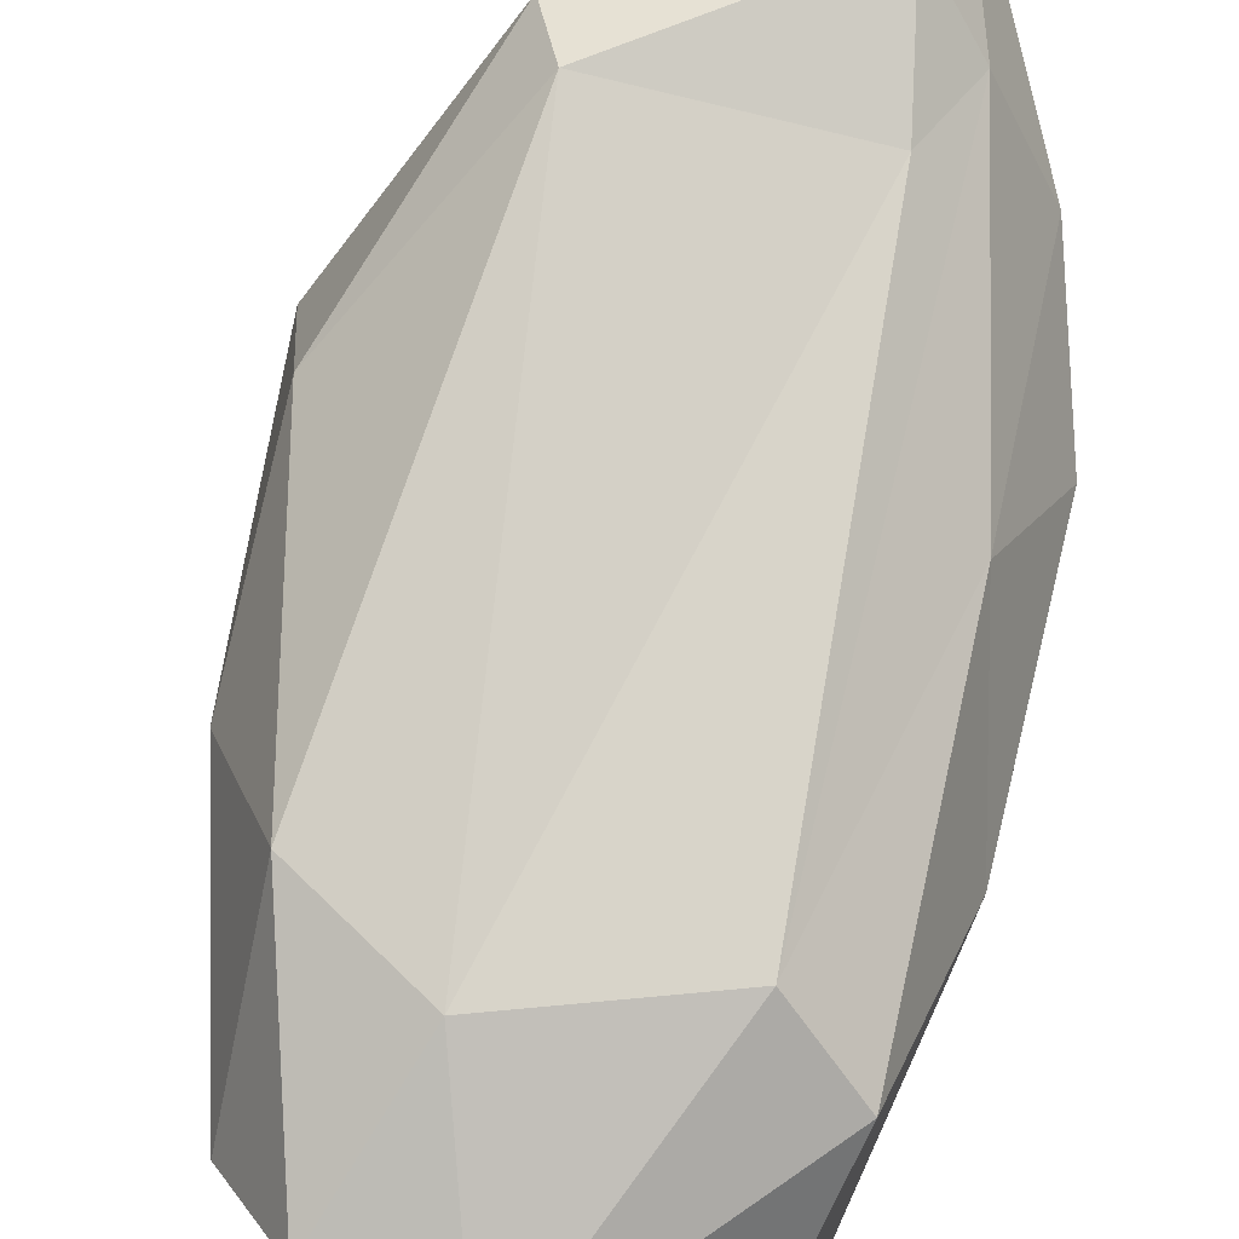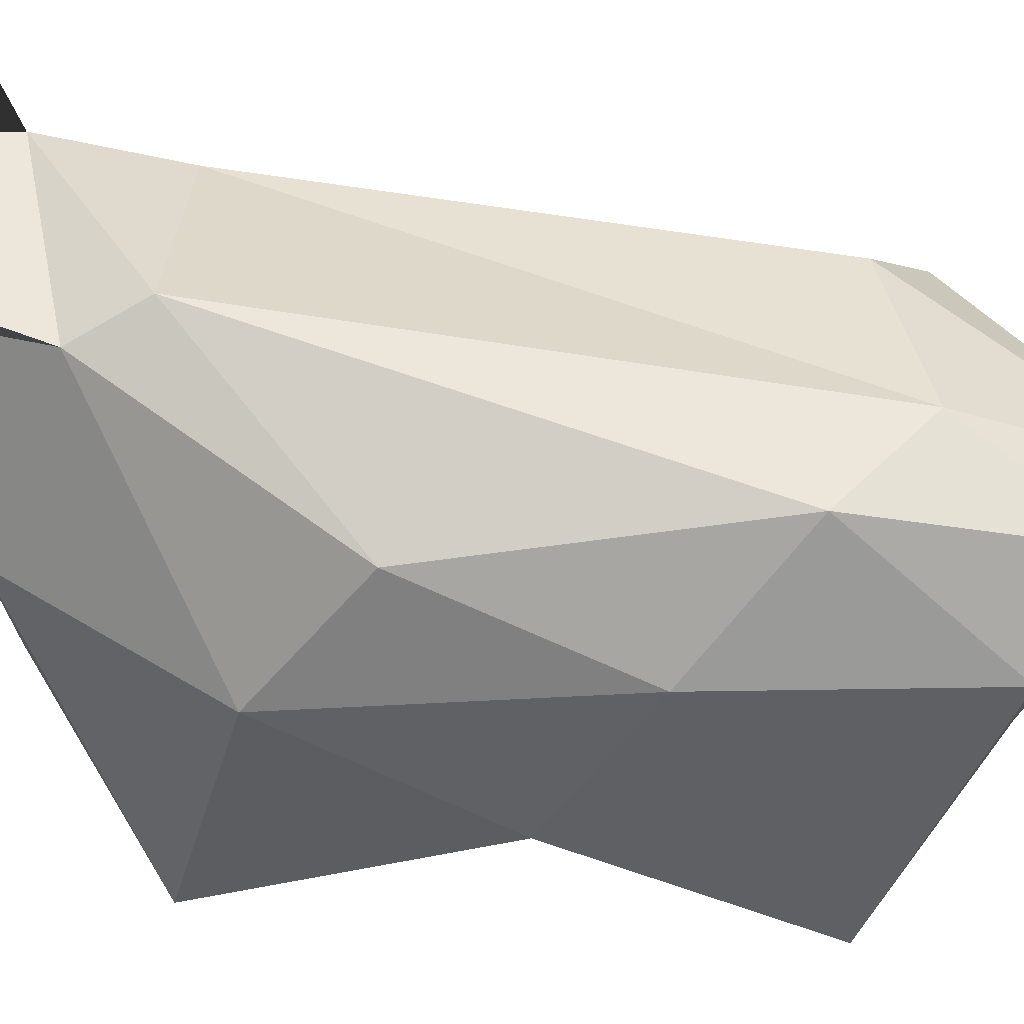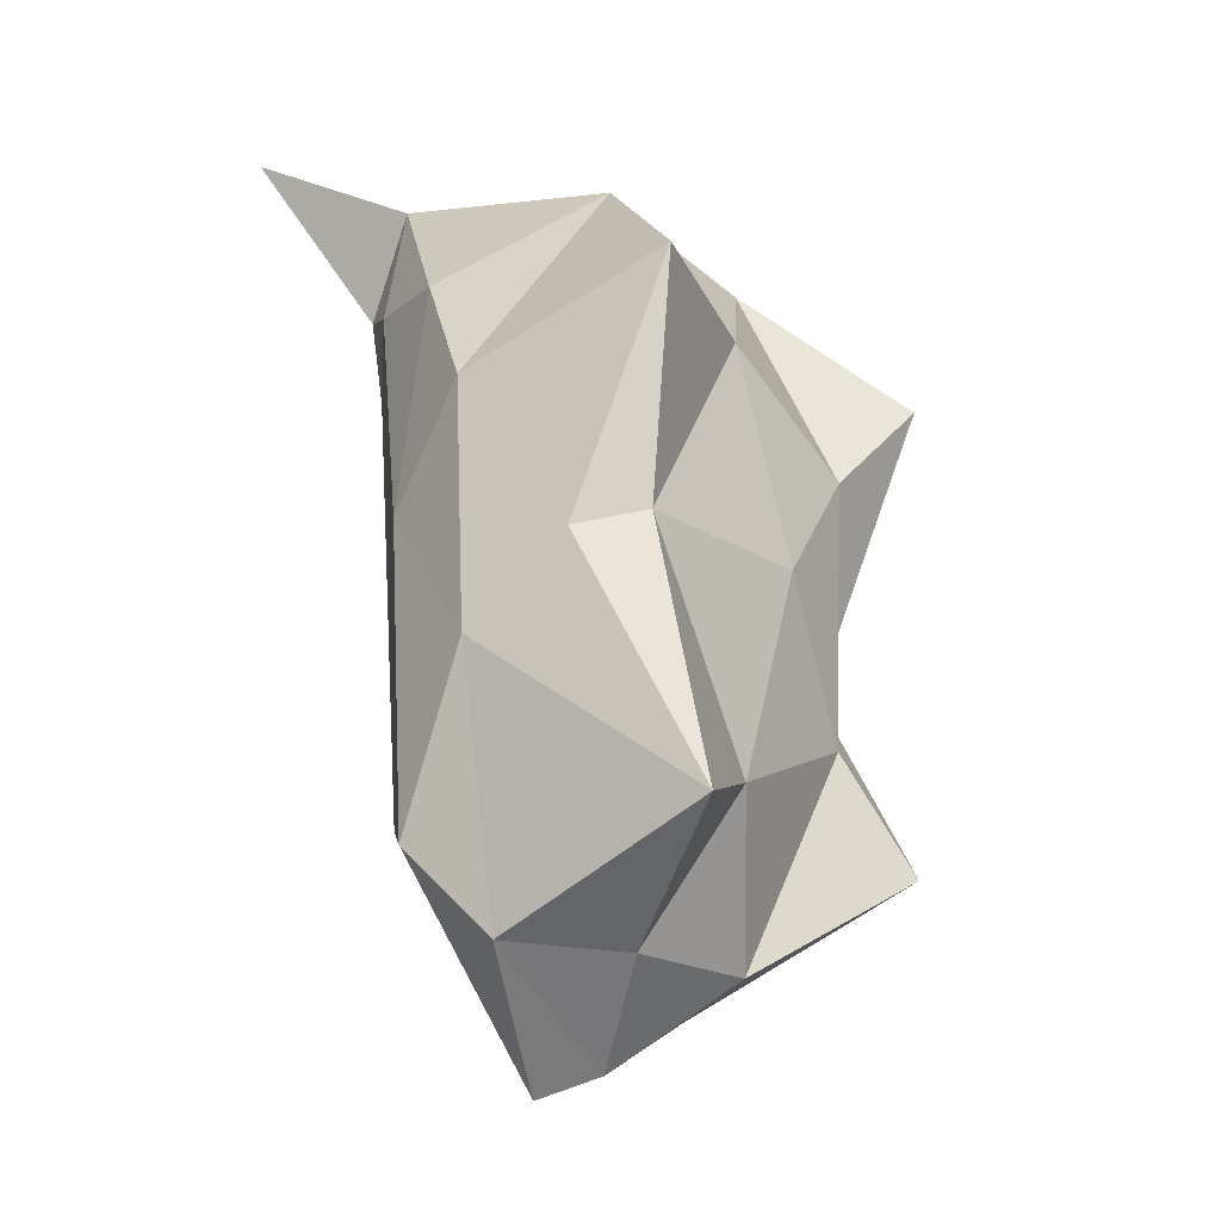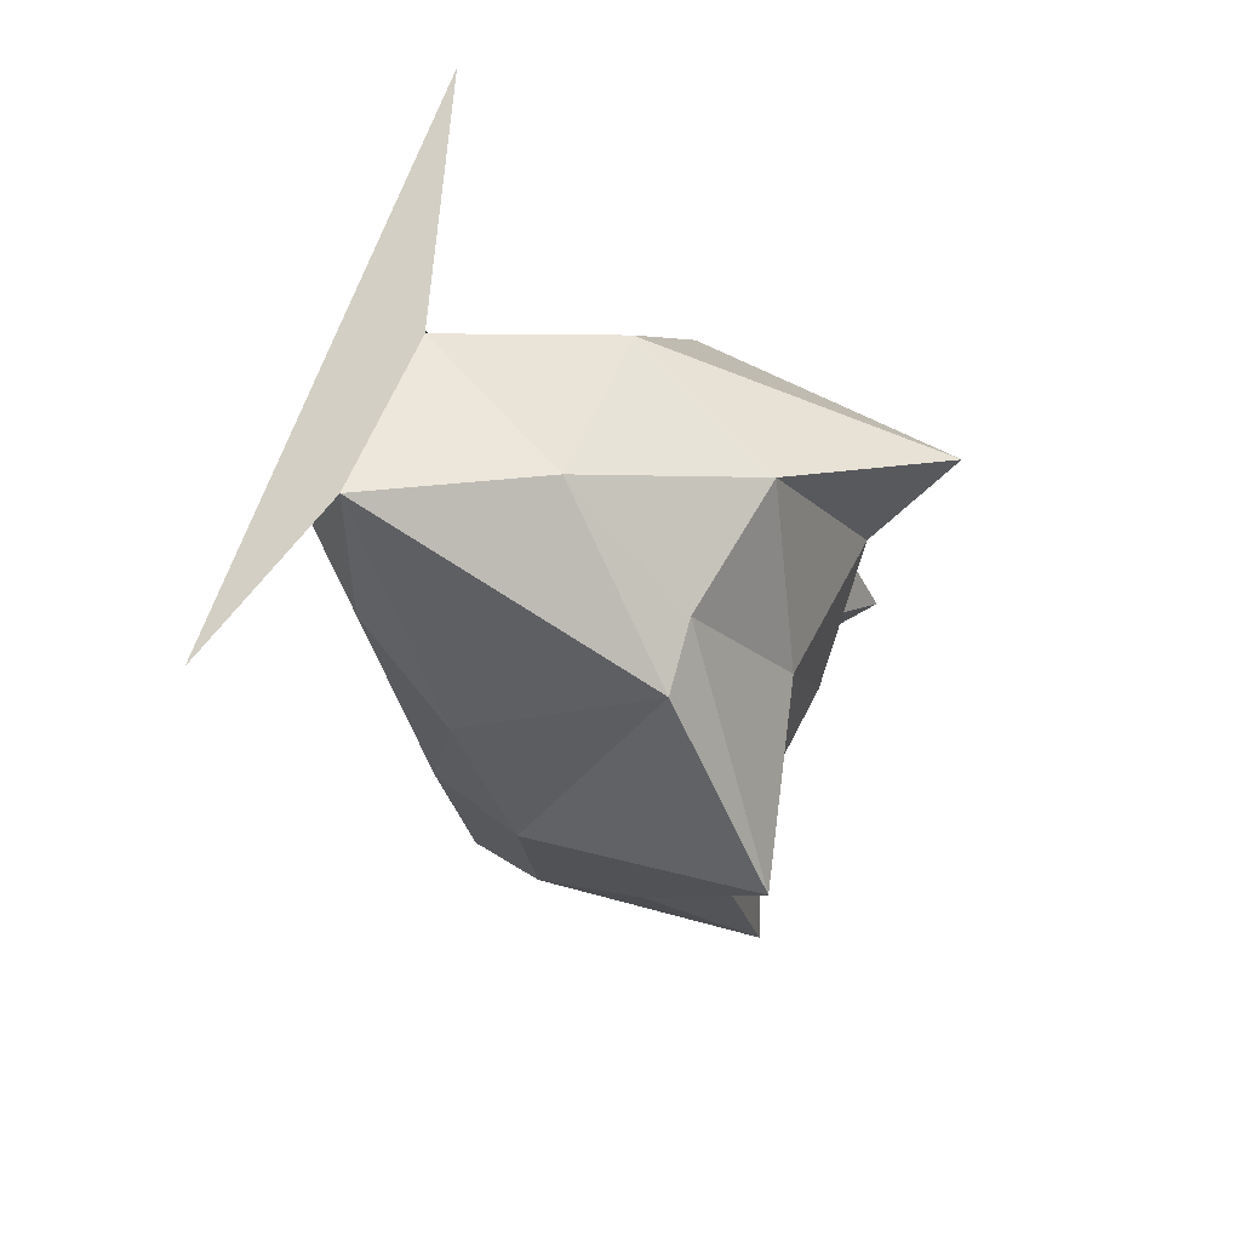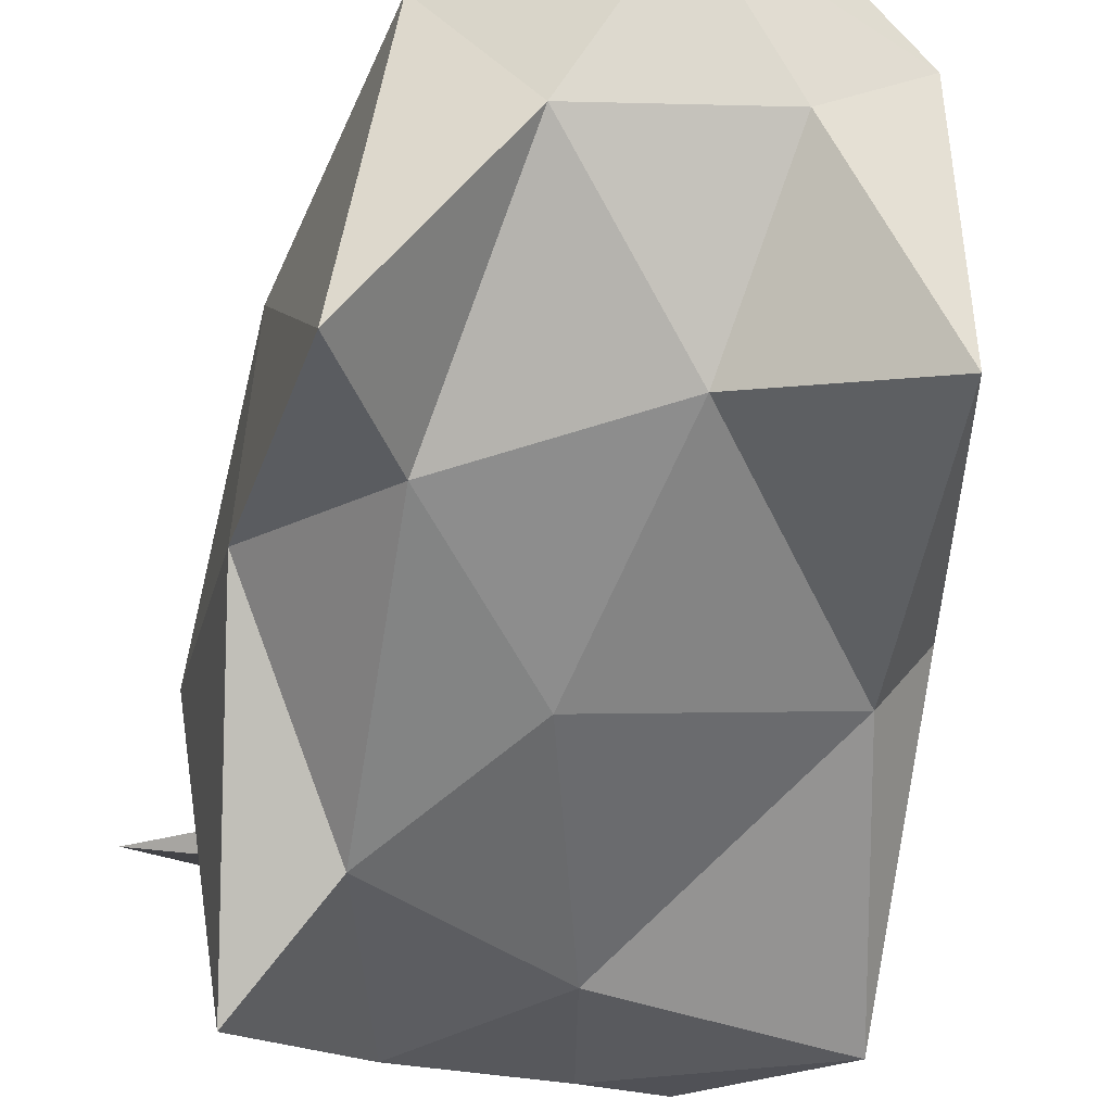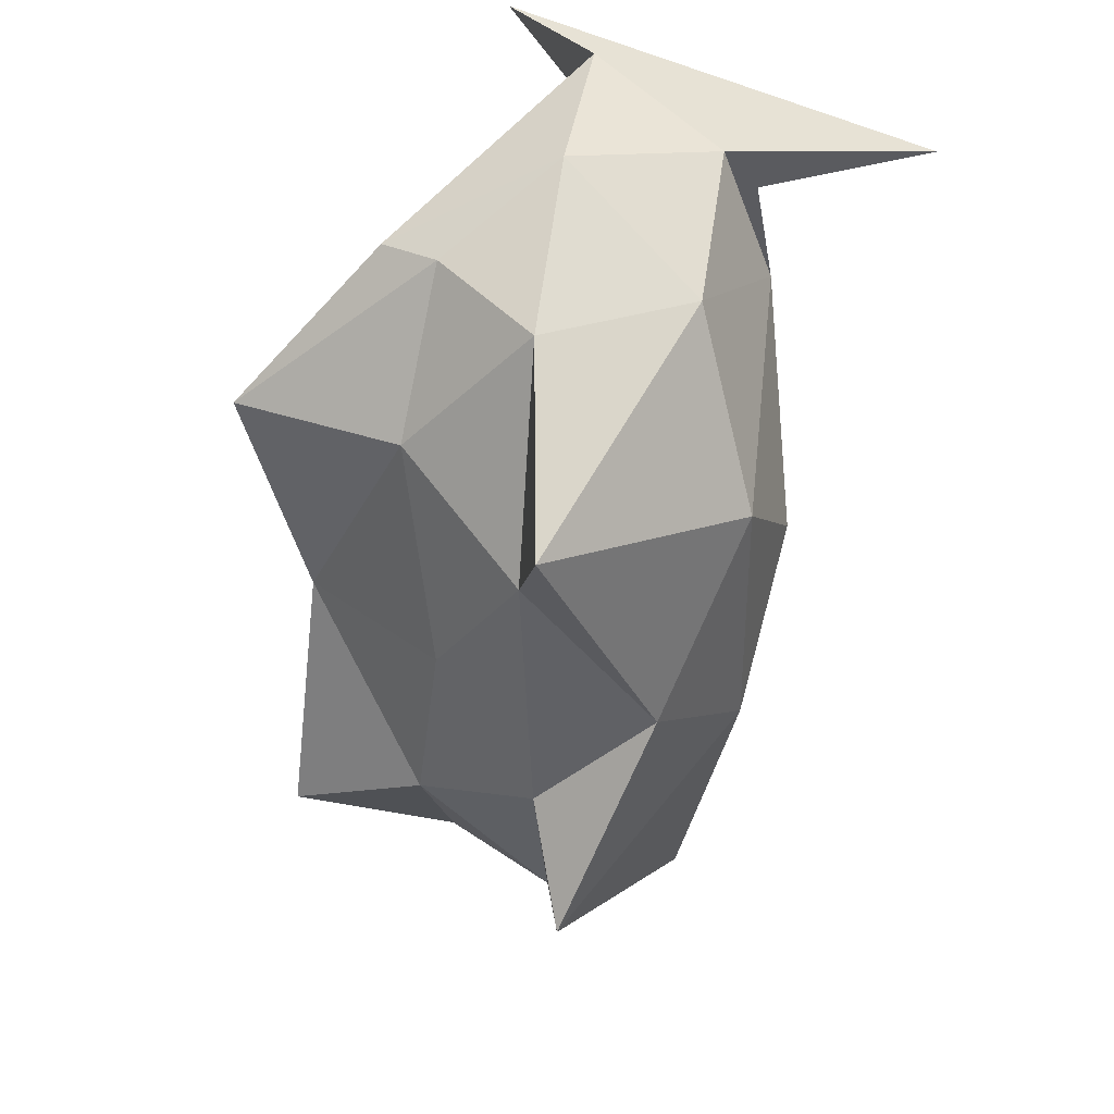
<metadata>
{"format":"obj","ext":"obj","renderer":"f3d","projection":"perspective","resolution":1024,"background":"white","views":[{"elev":69.6,"azim":-168.1,"up":"+Y"},{"elev":41.8,"azim":96.8,"up":"+Y"},{"elev":-25.8,"azim":-57.1,"up":"+Z"},{"elev":74.3,"azim":-70.1,"up":"+Z"},{"elev":-58.0,"azim":170.4,"up":"+Y"},{"elev":37.7,"azim":38.7,"up":"+Z"}]}
</metadata>
<code>
o Icosphere.002
v 0.003743 -0.1416 -0.001
v 0.1071 -0.173 0.1404
v -0.04329 -0.07527 0.2254
v -0.1382 -0.08836 -0.02028
v -0.04987 -0.07319 -0.2218
v 0.1089 -0.1574 -0.1525
v 0.03739 0.08782 0.2536
v -0.1225 0.01977 0.1722
v -0.1188 0.02831 -0.1647
v 0.05486 0.02988 -0.251
v 0.1226 0.05103 0.04216
v -0.06825 0.09481 0.1453
v -0.02887 -0.128 0.1334
v 0.06787 -0.1403 0.08368
v 0.0393 -0.09014 0.215
v 0.1287 -0.08763 -0.01823
v 0.06943 -0.1311 -0.08345
v -0.1144 -0.1247 -0.01064
v -0.1392 -0.1527 0.1296
v -0.02861 -0.1271 -0.1337
v -0.1134 -0.1566 -0.1725
v 0.04162 -0.08343 -0.2134
v 0.14 -0.01699 0.09702
v 0.1282 0.002864 -0.07205
v -0.01176 -0.000469 0.2702
v 0.08635 0.000528 0.212
v -0.1469 -0.02087 0.08789
v -0.08324 -0.07843 0.223
v -0.1011 -0.01999 -0.2194
v -0.1418 -0.02519 -0.0669
v 0.09384 -0.01154 -0.2146
v 0.000759 -0.02034 -0.2663
v 0.06644 0.1018 0.1742
v -0.05965 0.08867 0.2865
v -0.1208 0.03975 0.02838
v -0.01087 0.01656 -0.2769
v 0.08777 0.06726 -0.1277
v -0.05657 0.1146 0.2151
v 0.05049 0.1193 0.1388
v -0.08853 0.07998 0.1896
v -0.07895 0.06321 -0.1377
v 0.02124 0.06789 -0.1701
v 0.05054 0.1057 0.2269
v 0.1601 0.1165 0.2813
v -0.04348 0.1212 0.2363
v -0.1565 0.1257 0.2774
f 1 14 13
f 2 14 16
f 1 13 18
f 1 18 20
f 1 20 17
f 2 16 23
f 3 15 25
f 4 19 27
f 5 21 29
f 6 22 31
f 2 23 26
f 3 25 28
f 4 27 30
f 5 29 32
f 6 31 24
f 34 7 44 46
f 8 34 40
f 9 35 41
f 10 36 42
f 11 37 39
f 39 42 12
f 39 37 42
f 37 10 42
f 42 41 12
f 42 36 41
f 36 9 41
f 41 40 12
f 41 35 40
f 35 8 40
f 40 38 12
f 40 34 38
f 7 33 43 44
f 38 39 12
f 38 33 39
f 33 11 39
f 24 37 11
f 24 31 37
f 31 10 37
f 32 36 10
f 32 29 36
f 29 9 36
f 30 35 9
f 30 27 35
f 27 8 35
f 28 34 8
f 28 25 34
f 25 7 34
f 26 33 7
f 26 23 33
f 23 11 33
f 31 32 10
f 31 22 32
f 22 5 32
f 29 30 9
f 29 21 30
f 21 4 30
f 27 28 8
f 27 19 28
f 19 3 28
f 25 26 7
f 25 15 26
f 15 2 26
f 23 24 11
f 23 16 24
f 16 6 24
f 17 22 6
f 17 20 22
f 20 5 22
f 20 21 5
f 20 18 21
f 18 4 21
f 18 19 4
f 18 13 19
f 13 3 19
f 16 17 6
f 16 14 17
f 14 1 17
f 13 15 3
f 13 14 15
f 14 2 15
f 44 43 45
f 46 44 45
f 33 38 45 43
f 38 34 46 45

</code>
